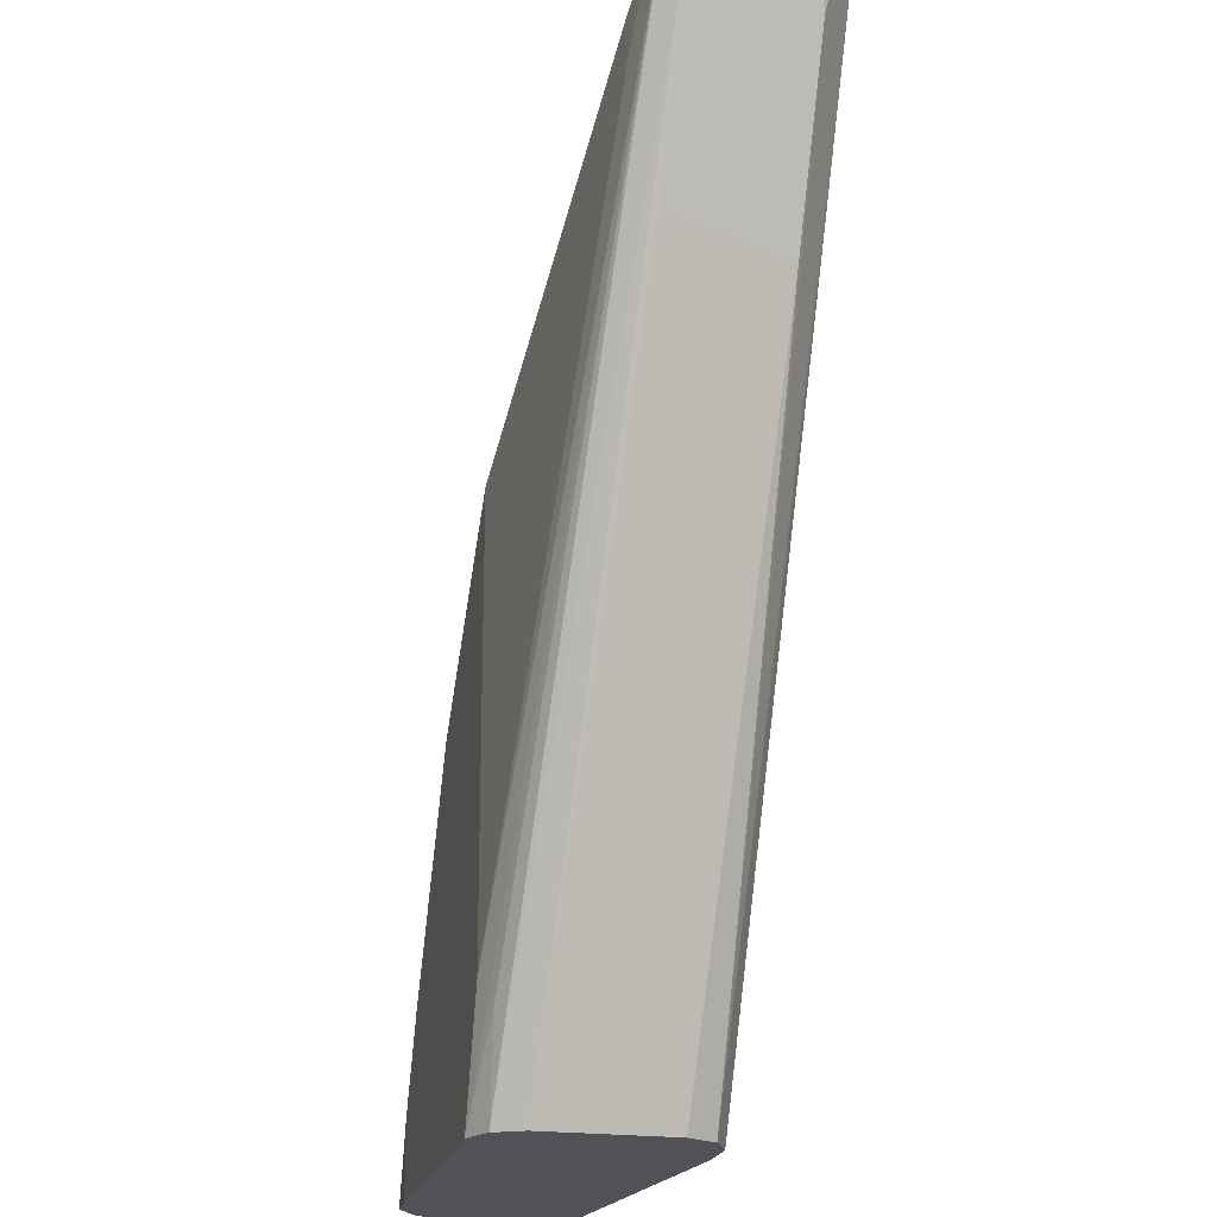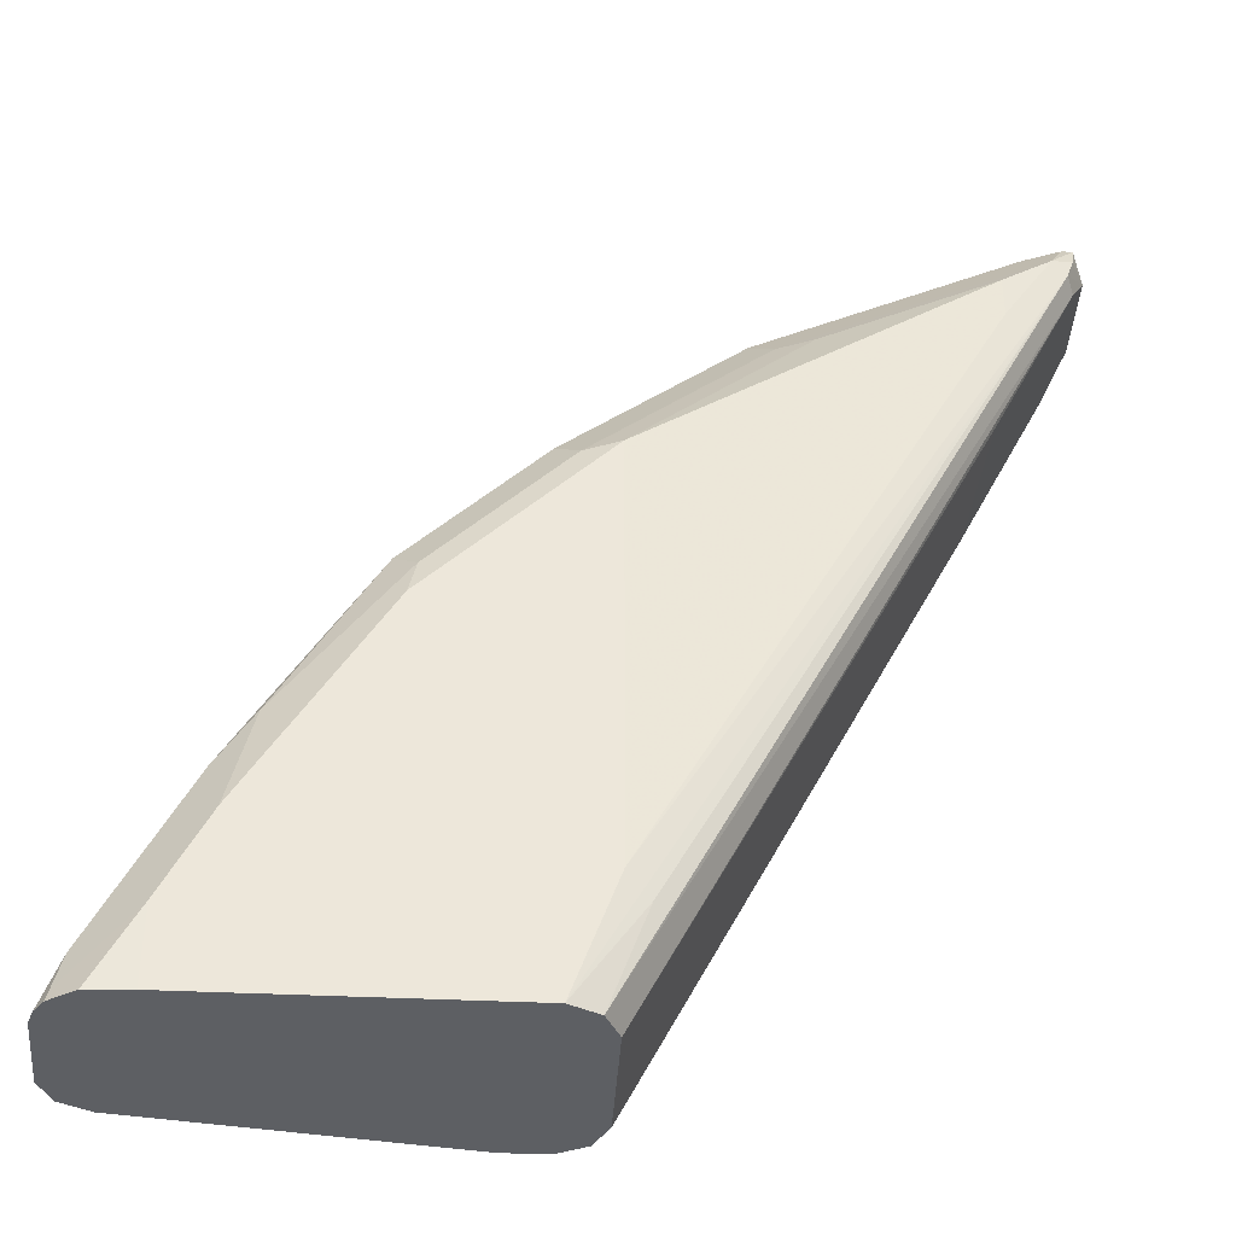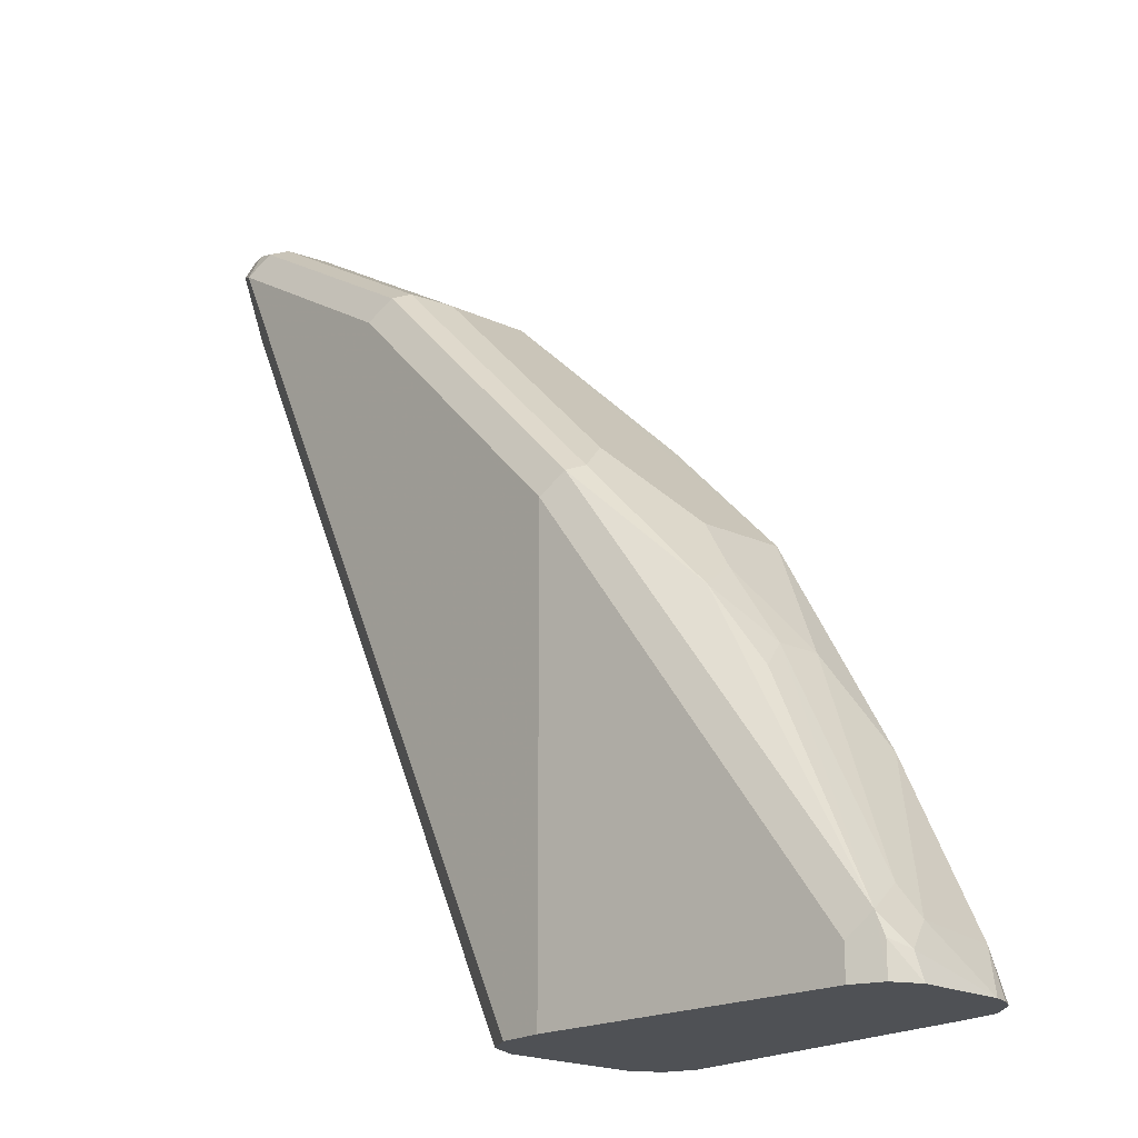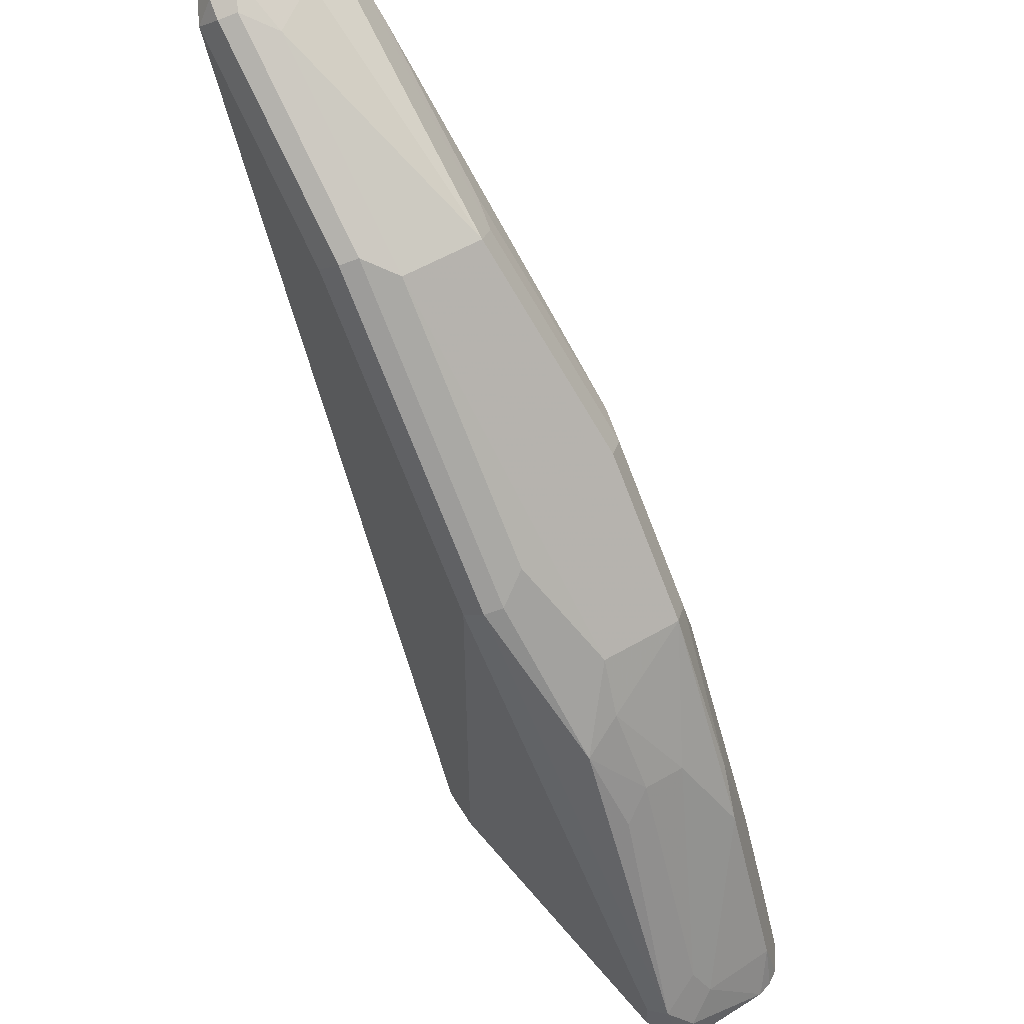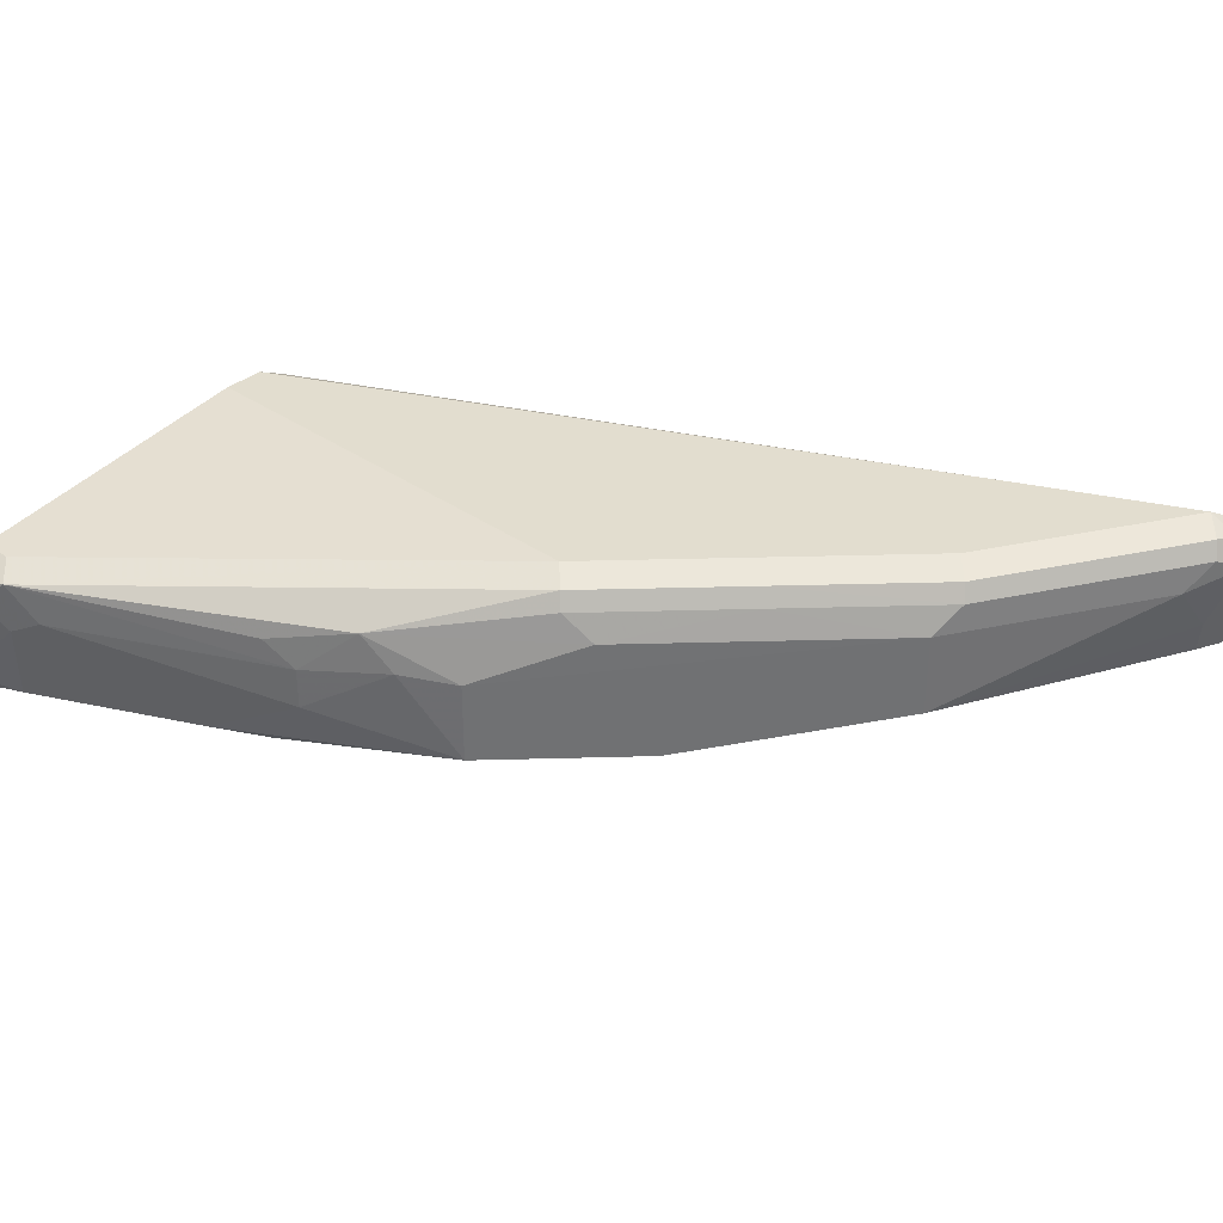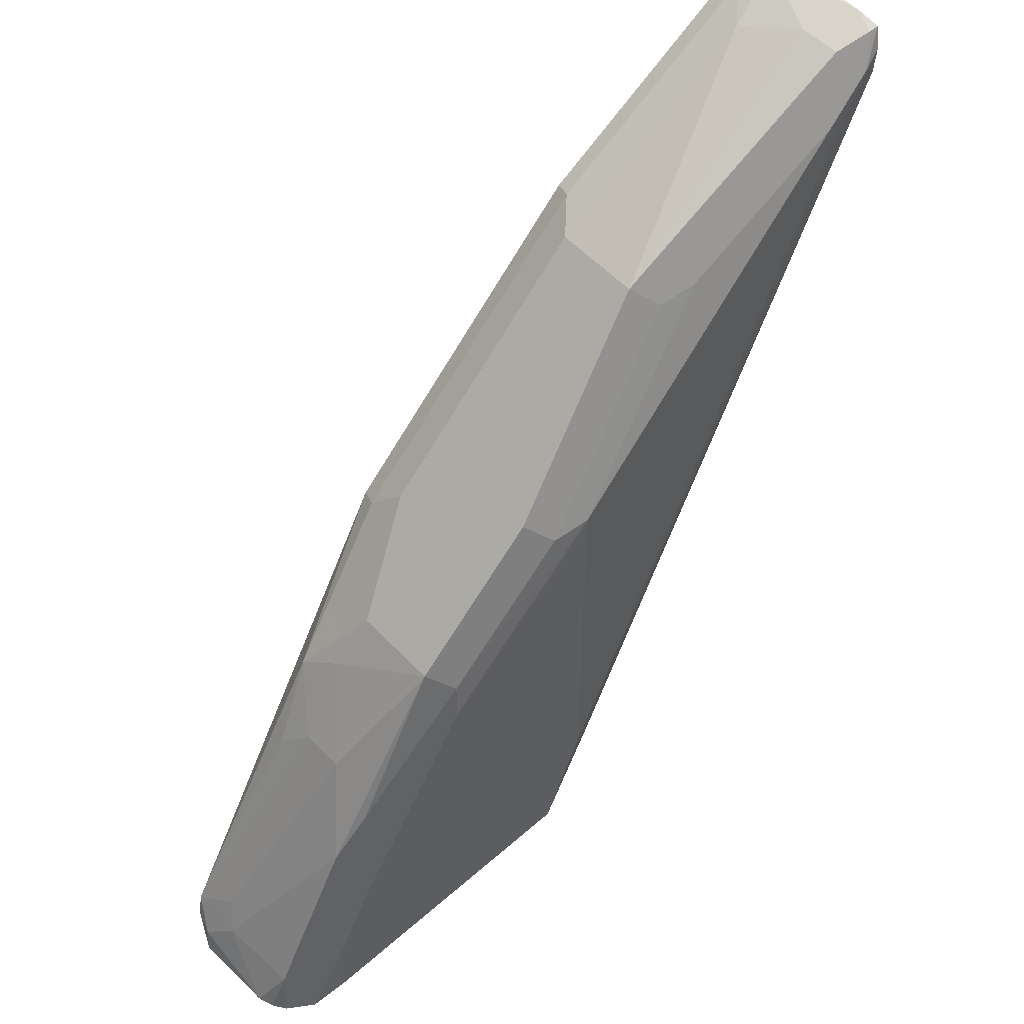
<metadata>
{"format":"obj","ext":"obj","renderer":"f3d","projection":"perspective","resolution":1024,"background":"white","views":[{"elev":-21.4,"azim":-103.0,"up":"+Y"},{"elev":-39.8,"azim":176.6,"up":"+Y"},{"elev":-20.0,"azim":49.6,"up":"+Y"},{"elev":56.9,"azim":59.0,"up":"+Y"},{"elev":34.9,"azim":132.9,"up":"+Z"},{"elev":55.5,"azim":137.4,"up":"+Y"}]}
</metadata>
<code>
v 0.5599 0.3218 -0.05989
v 0.4243 0.3218 -0.0303
v 0.4091 0.3218 -0.09091
v 0.4091 0.3218 -0.04546
v 0.298 0.5404 -0.04041
v 0.293 0.5505 -0.08081
v 0.2627 0.6111 -0.08081
v 0.2576 0.6212 -0.07576
v 0.2576 0.6212 -0.04546
v 0.2627 0.6313 -0.04546
v 0.2627 0.6313 -0.07576
v 0.2727 0.6364 -0.04546
v 0.2652 0.6326 -0.03788
v 0.2727 0.6313 -0.03536
v 0.2727 0.6212 -0.0303
v 0.2627 0.6263 -0.03536
v 0.2677 0.601 -0.04041
v 0.4141 0.3218 -0.03536
v 0.303 0.5606 -0.0303
v 0.4394 0.4848 -0.0303
v 0.3485 0.5758 -0.0303
v 0.2803 0.6288 -0.03409
v 0.2829 0.6313 -0.04041
v 0.3586 0.5859 -0.04041
v 0.3561 0.5833 -0.03409
v 0.4016 0.5379 -0.03409
v 0.447 0.4924 -0.03409
v 0.4041 0.5404 -0.04041
v 0.3687 0.5808 -0.05051
v 0.293 0.6263 -0.05051
v 0.2803 0.6288 -0.06818
v 0.3687 0.5808 -0.08081
v 0.4748 0.4748 -0.09596
v 0.4748 0.4748 -0.06566
v 0.4874 0.4571 -0.06313
v 0.4924 0.447 -0.04924
v 0.4444 0.505 -0.05051
v 0.4495 0.4949 -0.04041
v 0.553 0.3409 -0.04924
v 0.5101 0.4192 -0.05556
v 0.5051 0.4293 -0.06566
v 0.548 0.351 -0.06313
v 0.5051 0.4293 -0.08081
v 0.5202 0.399 -0.09596
v 0.553 0.3409 -0.06818
v 0.5505 0.3384 -0.09596
v 0.553 0.3258 -0.09849
v 0.557 0.3218 -0.0945
v 0.5588 0.3218 -0.08911
v 0.5581 0.3308 -0.05808
v 0.5556 0.3334 -0.05051
v 0.5556 0.3218 -0.05051
v 0.5455 0.3218 -0.04546
v 0.4394 0.3218 -0.0303
v 0.5455 0.3334 -0.04546
v 0.5447 0.3218 -0.1053
v 0.5538 0.3218 -0.09928
v 0.5303 0.3485 -0.1061
v 0.5152 0.3788 -0.1061
v 0.5303 0.3218 -0.1061
v 0.4243 0.3218 -0.1061
v 0.4091 0.5151 -0.1061
v 0.4697 0.4546 -0.1061
v 0.5076 0.4167 -0.09849
v 0.4672 0.4672 -0.1035
v 0.4217 0.5126 -0.1035
v 0.4293 0.5202 -0.09596
v 0.3611 0.5732 -0.08839
v 0.3485 0.5758 -0.09091
v 0.2702 0.6187 -0.08839
v 0.2778 0.6263 -0.08081
v 0.2652 0.6288 -0.08334
v 0.2614 0.6288 -0.08334
v 0.2627 0.6212 -0.08586
v 0.2652 0.6136 -0.08712
v 0.2879 0.5909 -0.09091
v 0.2879 0.6061 -0.09091
v 0.4091 0.3637 -0.1061
v 0.4016 0.3561 -0.1023
v 0.4141 0.3218 -0.101
f 66 65 62
f 57 56 47
f 58 47 56
f 58 59 47
f 58 60 59
f 58 56 60
f 60 56 61
f 60 61 62
f 63 59 62
f 63 64 59
f 65 64 63
f 66 33 65
f 66 67 33
f 66 68 67
f 57 47 48
f 66 62 68
f 59 60 62
f 65 33 64
f 54 20 2
f 48 1 56
f 51 52 1
f 65 63 62
f 51 39 52
f 51 50 39
f 50 45 39
f 45 42 39
f 52 39 53
f 57 48 56
f 52 53 1
f 54 2 53
f 54 53 20
f 55 20 53
f 55 39 20
f 55 53 39
f 39 27 20
f 49 1 48
f 53 2 1
f 68 62 69
f 77 70 69
f 68 70 32
f 78 61 75
f 78 62 61
f 79 75 61
f 79 80 75
f 79 61 80
f 80 61 3
f 7 80 3
f 78 75 76
f 7 75 80
f 61 56 3
f 56 1 3
f 8 11 73
f 64 33 44
f 64 44 47
f 64 47 59
f 51 1 50
f 8 75 7
f 68 69 70
f 78 76 62
f 77 62 76
f 67 68 32
f 67 32 33
f 71 32 70
f 31 32 71
f 31 71 12
f 72 12 71
f 72 11 12
f 77 69 62
f 72 73 11
f 72 71 70
f 74 73 70
f 74 8 73
f 74 75 8
f 74 70 75
f 70 76 75
f 77 76 70
f 72 70 73
f 50 1 49
f 38 27 36
f 46 45 49
f 18 19 15
f 18 2 19
f 18 4 2
f 18 5 4
f 18 17 5
f 9 5 17
f 19 2 15
f 16 18 15
f 15 2 20
f 22 15 21
f 22 14 15
f 22 12 14
f 22 23 12
f 22 24 23
f 25 24 22
f 25 26 24
f 21 15 20
f 25 21 26
f 16 17 18
f 13 10 9
f 50 49 45
f 2 3 1
f 4 3 2
f 5 3 4
f 6 7 3
f 6 8 7
f 6 5 8
f 16 9 17
f 9 8 5
f 10 11 8
f 10 12 11
f 13 12 10
f 13 14 12
f 13 15 14
f 13 16 15
f 13 9 16
f 10 8 9
f 25 22 21
f 6 3 5
f 27 26 20
f 40 36 39
f 40 41 36
f 40 39 41
f 41 39 42
f 41 42 43
f 41 43 35
f 41 35 36
f 43 33 35
f 43 44 33
f 42 44 43
f 45 44 42
f 46 44 45
f 46 49 48
f 46 48 47
f 21 20 26
f 39 36 27
f 38 28 27
f 46 47 44
f 24 28 29
f 38 36 37
f 24 26 28
f 24 29 23
f 30 23 29
f 30 12 23
f 30 31 12
f 30 32 31
f 30 29 32
f 28 26 27
f 34 33 29
f 34 35 33
f 34 36 35
f 34 37 36
f 34 29 37
f 28 37 29
f 29 33 32
f 38 37 28

</code>
